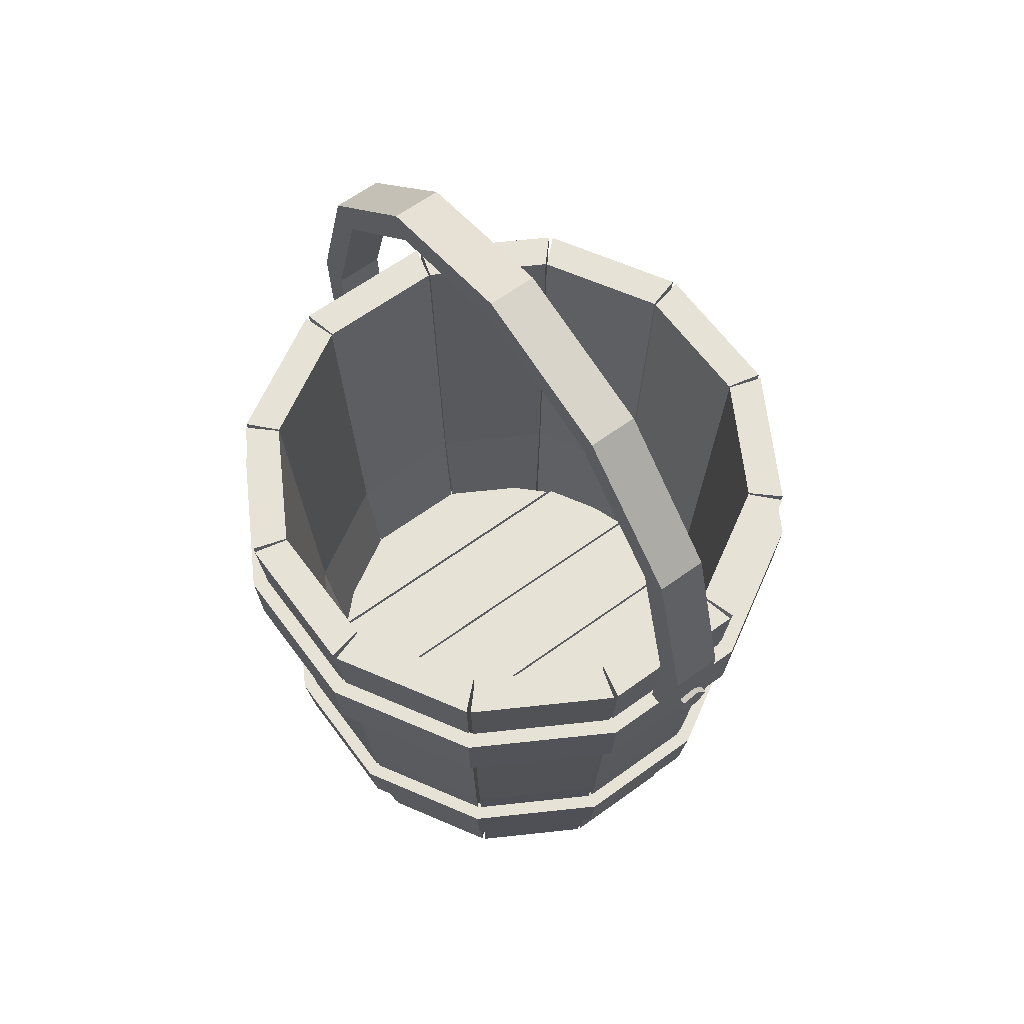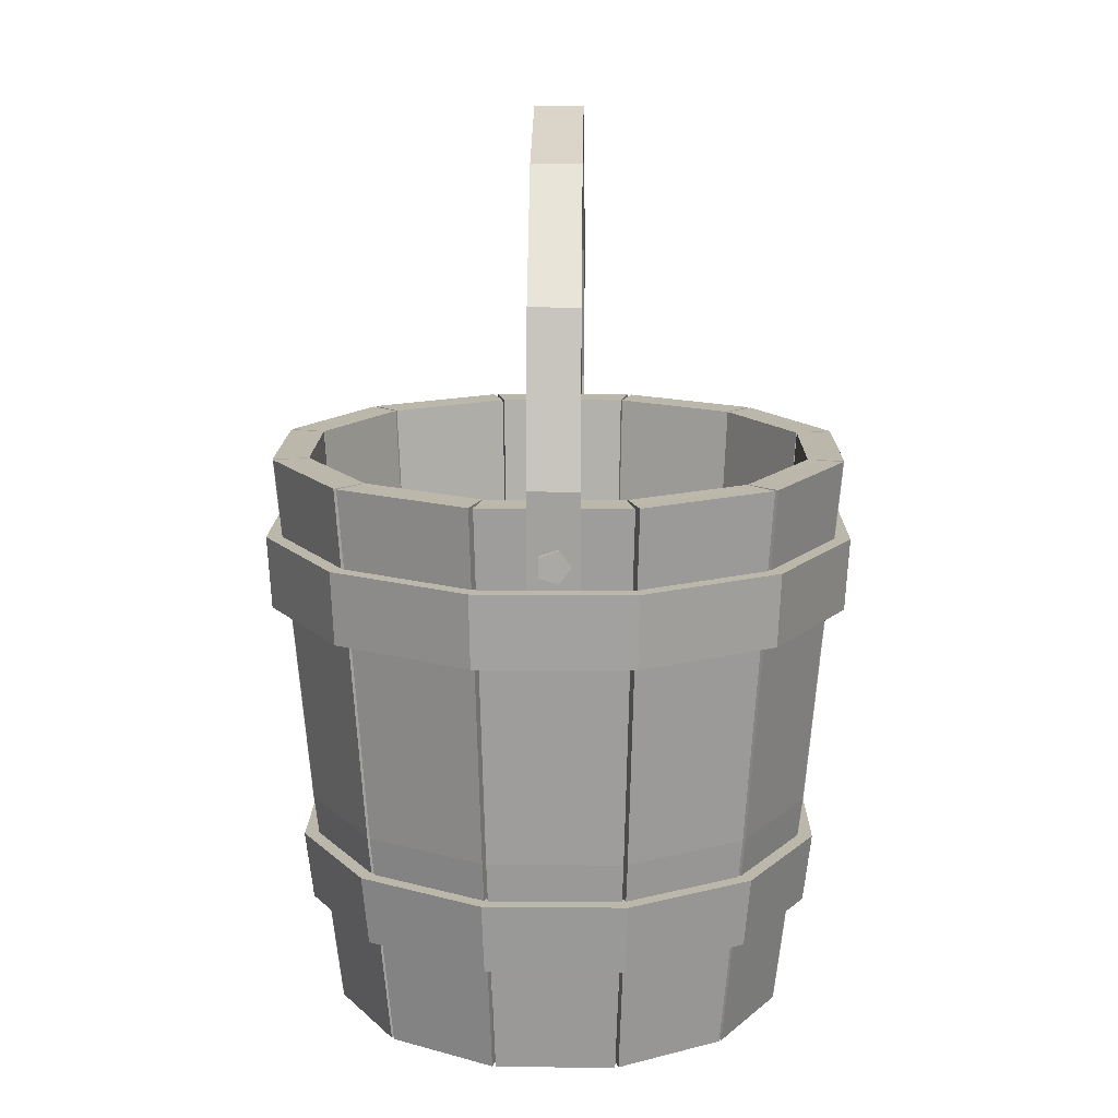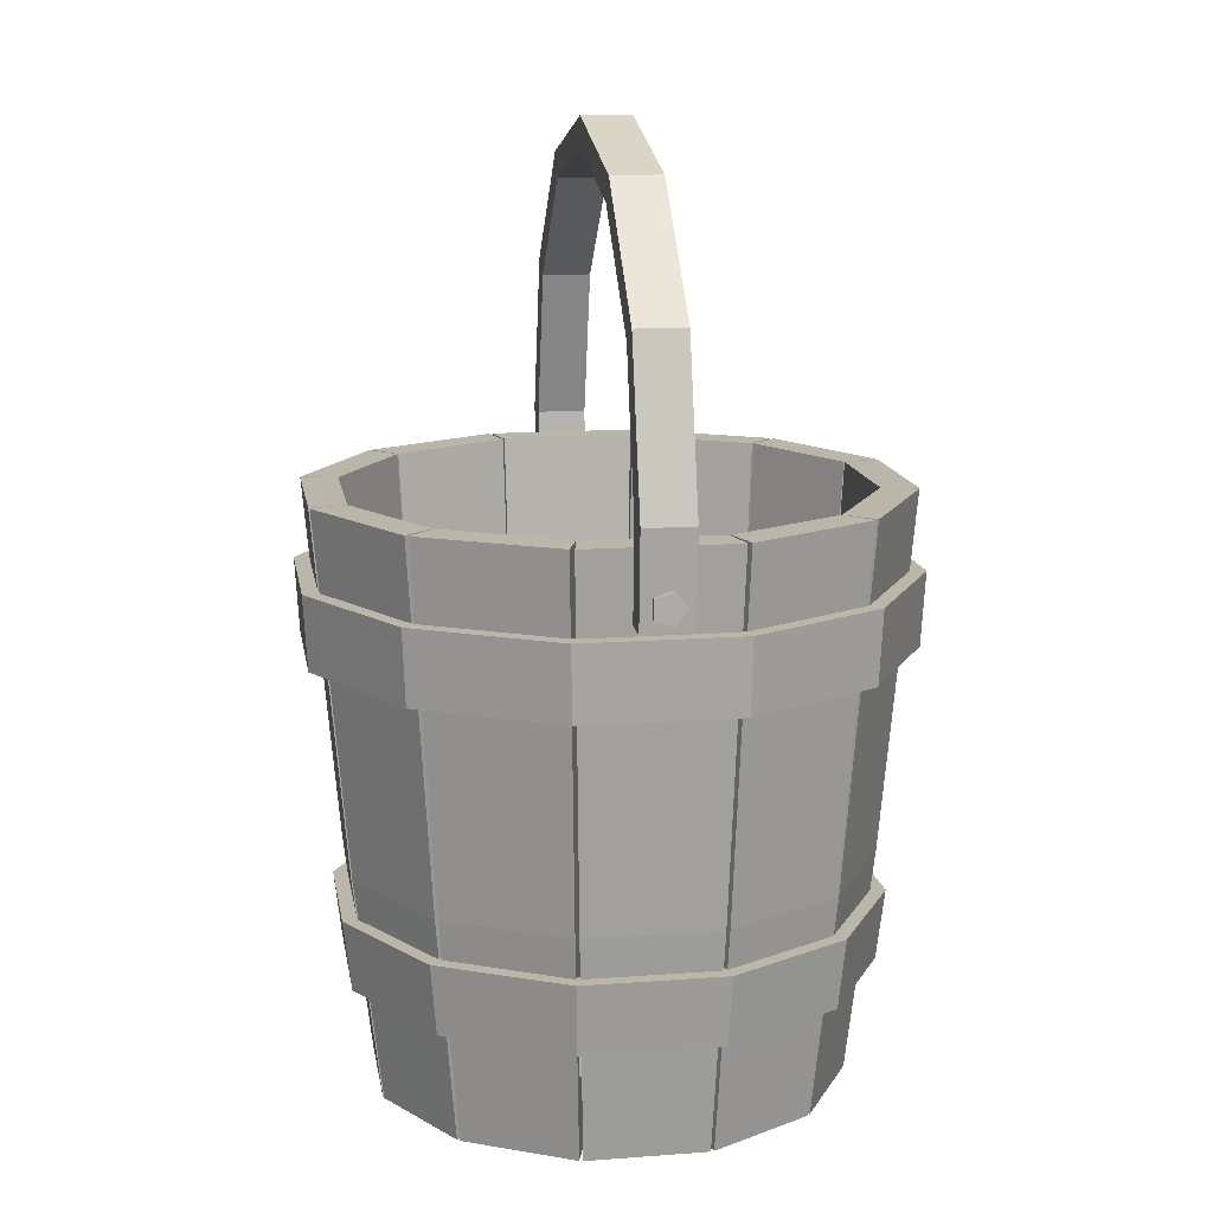
<metadata>
{"format":"obj","ext":"obj","renderer":"f3d","projection":"perspective","resolution":1024,"background":"white","views":[{"elev":63.2,"azim":53.7,"up":"+Y"},{"elev":14.5,"azim":90.9,"up":"+Y"},{"elev":13.8,"azim":80.6,"up":"+Y"}]}
</metadata>
<code>
o Bucket_01
v 0.1033 0.06157 0.1182
v 0.1033 0.08295 0.1182
v 0.1033 0.06157 -0.1182
v 0.1033 0.08295 -0.1182
v 0.1697 0.06157 0.05059
v 0.1697 0.08295 0.05059
v 0.1697 0.06157 -0.05059
v 0.1697 0.08295 -0.05059
v -0.0332 0.06157 0.1549
v -0.0332 0.06157 -0.1549
v -0.0332 0.08295 0.1549
v 0.0332 0.06157 0.1549
v 0.0332 0.06157 -0.1549
v 0.0332 0.08295 0.1549
v 0.0332 0.08295 -0.1549
v -0.0332 0.08295 -0.1549
v 0.03492 0.06157 0.1549
v 0.03492 0.06157 -0.1549
v 0.03492 0.08295 0.1549
v 0.1013 0.06157 0.1308
v 0.1013 0.06157 -0.1308
v 0.1013 0.08295 0.1308
v 0.1013 0.08295 -0.1308
v 0.03492 0.08295 -0.1549
v -0.1033 0.06157 -0.1182
v -0.1033 0.06157 0.1182
v -0.1033 0.08295 -0.1182
v -0.1697 0.06157 -0.05059
v -0.1697 0.06157 0.05059
v -0.1697 0.08295 -0.05059
v -0.1697 0.08295 0.05059
v -0.1033 0.08295 0.1182
v -0.03492 0.06157 -0.1549
v -0.03492 0.06157 0.1549
v -0.03492 0.08295 -0.1549
v -0.1013 0.06157 -0.1308
v -0.1013 0.06157 0.1308
v -0.1013 0.08295 -0.1308
v -0.1013 0.08295 0.1308
v -0.03492 0.08295 0.1549
v 0.03787 -0 0.1454
v -0.03787 -0 0.1454
v 0.04394 -0 0.1691
v 0.04456 0.1667 0.1679
v 0.04881 0.4322 0.1844
v -0.04456 0.1667 0.1679
v 0.04888 0.1667 0.1881
v 0.05478 0.4322 0.2108
v -0.04888 0.1667 0.1881
v -0.05478 0.4322 0.2108
v -0.04394 -0 0.1691
v -0.04881 0.4322 0.1844
v 0.03787 0 -0.1454
v -0.03787 0 -0.1454
v 0.04394 0 -0.1691
v 0.04456 0.1667 -0.1679
v 0.04881 0.4322 -0.1844
v -0.04456 0.1667 -0.1679
v 0.04888 0.1667 -0.1881
v 0.05478 0.4322 -0.2108
v -0.04888 0.1667 -0.1881
v -0.05478 0.4322 -0.2108
v -0.04394 0 -0.1691
v -0.04881 0.4322 -0.1844
v -0.03991 -0 0.1449
v -0.1055 -0 0.107
v -0.04648 -0 0.1684
v -0.04538 0.1667 0.1677
v -0.04991 0.4322 0.1841
v -0.1226 0.1667 0.1232
v -0.0517 0.1667 0.1873
v -0.05795 0.4322 0.2099
v -0.1364 0.1667 0.1384
v -0.1528 0.4322 0.1551
v -0.1226 -0 0.1244
v -0.1345 0.4322 0.1353
v 0.1055 0 -0.107
v 0.03991 0 -0.1449
v 0.1226 0 -0.1244
v 0.1226 0.1667 -0.1232
v 0.1345 0.4322 -0.1353
v 0.04538 0.1667 -0.1677
v 0.1364 0.1667 -0.1384
v 0.1528 0.4322 -0.1551
v 0.0517 0.1667 -0.1873
v 0.05795 0.4322 -0.2099
v 0.04648 0 -0.1684
v 0.04991 0.4322 -0.1841
v 0.1055 -0 0.107
v 0.03991 -0 0.1449
v 0.1226 -0 0.1244
v 0.1226 0.1667 0.1232
v 0.1345 0.4322 0.1353
v 0.04538 0.1667 0.1677
v 0.1364 0.1667 0.1384
v 0.1528 0.4322 0.1551
v 0.0517 0.1667 0.1873
v 0.05795 0.4322 0.2099
v 0.04648 -0 0.1684
v 0.04991 0.4322 0.1841
v -0.03991 0 -0.1449
v -0.1055 0 -0.107
v -0.04648 0 -0.1684
v -0.04538 0.1667 -0.1677
v -0.04991 0.4322 -0.1841
v -0.1226 0.1667 -0.1232
v -0.0517 0.1667 -0.1873
v -0.05795 0.4322 -0.2099
v -0.1364 0.1667 -0.1384
v -0.1528 0.4322 -0.1551
v -0.1226 0 -0.1244
v -0.1345 0.4322 -0.1353
v 0.1449 -0 0.03991
v 0.107 -0 0.1055
v 0.1684 -0 0.04648
v 0.1677 0.1667 0.04538
v 0.1841 0.4322 0.04991
v 0.1232 0.1667 0.1226
v 0.1873 0.1667 0.0517
v 0.2099 0.4322 0.05795
v 0.1384 0.1667 0.1364
v 0.1551 0.4322 0.1528
v 0.1244 -0 0.1226
v 0.1353 0.4322 0.1345
v -0.107 0 -0.1055
v -0.1449 0 -0.03991
v -0.1244 0 -0.1226
v -0.1232 0.1667 -0.1226
v -0.1353 0.4322 -0.1345
v -0.1677 0.1667 -0.04538
v -0.1384 0.1667 -0.1364
v -0.1551 0.4322 -0.1528
v -0.1873 0.1667 -0.0517
v -0.2099 0.4322 -0.05795
v -0.1684 0 -0.04648
v -0.1841 0.4322 -0.04991
v 0.1454 0 -0.03787
v 0.1454 -0 0.03787
v 0.1691 0 -0.04394
v 0.1679 0.1667 -0.04456
v 0.1844 0.4322 -0.04881
v 0.1679 0.1667 0.04456
v 0.1881 0.1667 -0.04888
v 0.2108 0.4322 -0.05478
v 0.1881 0.1667 0.04888
v 0.2108 0.4322 0.05478
v 0.1691 -0 0.04394
v 0.1844 0.4322 0.04881
v -0.1454 0 -0.03787
v -0.1454 -0 0.03787
v -0.1691 0 -0.04394
v -0.1679 0.1667 -0.04456
v -0.1844 0.4322 -0.04881
v -0.1679 0.1667 0.04456
v -0.1881 0.1667 -0.04888
v -0.2108 0.4322 -0.05478
v -0.1881 0.1667 0.04888
v -0.2108 0.4322 0.05478
v -0.1691 -0 0.04394
v -0.1844 0.4322 0.04881
v 0.107 0 -0.1055
v 0.1449 0 -0.03991
v 0.1244 0 -0.1226
v 0.1232 0.1667 -0.1226
v 0.1353 0.4322 -0.1345
v 0.1677 0.1667 -0.04538
v 0.1384 0.1667 -0.1364
v 0.1551 0.4322 -0.1528
v 0.1873 0.1667 -0.0517
v 0.2099 0.4322 -0.05795
v 0.1684 0 -0.04648
v 0.1841 0.4322 -0.04991
v -0.1449 -0 0.03991
v -0.107 -0 0.1055
v -0.1684 -0 0.04648
v -0.1677 0.1667 0.04538
v -0.1841 0.4322 0.04991
v -0.1232 0.1667 0.1226
v -0.1873 0.1667 0.0517
v -0.2099 0.4322 0.05795
v -0.1384 0.1667 0.1364
v -0.1551 0.4322 0.1528
v -0.1244 -0 0.1226
v -0.1353 0.4322 0.1345
v -0.04853 0.1373 -0.1811
v -0.1326 0.1373 -0.1326
v 0.04853 0.1373 -0.1811
v -0.05231 0.1373 -0.1952
v -0.04691 0.08491 -0.1751
v -0.1281 0.08491 -0.1281
v 0.04691 0.08491 -0.1751
v -0.05069 0.08491 -0.1892
v -0.1385 0.08491 -0.1385
v 0.05069 0.08491 -0.1892
v 0.1385 0.08491 -0.1385
v 0.05231 0.1373 -0.1952
v 0.1429 0.1373 -0.1429
v 0.1952 0.1373 -0.05231
v 0.1326 0.1373 -0.1326
v 0.1811 0.1373 -0.04852
v 0.1281 0.08491 -0.1281
v 0.1751 0.08491 -0.04691
v 0.1751 0.08491 0.04691
v 0.1892 0.08491 -0.05069
v 0.1892 0.08491 0.05069
v 0.1385 0.08491 0.1385
v 0.1952 0.1373 0.05231
v 0.1429 0.1373 0.1429
v 0.1811 0.1373 0.04853
v 0.1326 0.1373 0.1326
v 0.04853 0.1373 0.1811
v 0.1281 0.08491 0.1281
v 0.04691 0.08491 0.1751
v -0.04691 0.08491 0.1751
v 0.05069 0.08491 0.1892
v -0.05069 0.08491 0.1892
v 0.05231 0.1373 0.1952
v -0.05231 0.1373 0.1952
v -0.1429 0.1373 0.1429
v -0.04853 0.1373 0.1811
v -0.1326 0.1373 0.1326
v -0.1811 0.1373 0.04853
v -0.1281 0.08491 0.1281
v -0.1751 0.08491 0.04691
v -0.1385 0.08491 0.1385
v -0.1892 0.08491 0.05069
v -0.1892 0.08491 -0.05069
v -0.1952 0.1373 0.05231
v -0.1952 0.1373 -0.05231
v -0.1429 0.1373 -0.1429
v -0.1811 0.1373 -0.04853
v -0.1751 0.08491 -0.04691
v -0.02917 0.4322 -0.2108
v -0.05485 0.3737 -0.2047
v -0.1498 0.3737 -0.1498
v 0.05485 0.3737 -0.2047
v -0.05811 0.3737 -0.2169
v -0.05302 0.3194 -0.1979
v -0.1448 0.3194 -0.1448
v 0.05302 0.3194 -0.1979
v -0.0573 0.3194 -0.2138
v -0.1565 0.3194 -0.1565
v 0.0573 0.3194 -0.2138
v 0.1565 0.3194 -0.1565
v 0.05811 0.3737 -0.2169
v 0.1588 0.3737 -0.1588
v 0.2169 0.3737 -0.05811
v 0.1498 0.3737 -0.1498
v 0.2047 0.3737 -0.05485
v 0.1448 0.3194 -0.1448
v 0.1979 0.3194 -0.05302
v 0.1979 0.3194 0.05302
v 0.2138 0.3194 -0.05729
v 0.2138 0.3194 0.0573
v 0.1565 0.3194 0.1565
v 0.2169 0.3737 0.05811
v 0.1588 0.3737 0.1588
v 0.2047 0.3737 0.05485
v 0.1498 0.3737 0.1498
v 0.05485 0.3737 0.2047
v 0.1448 0.3194 0.1448
v 0.05302 0.3194 0.1979
v -0.05302 0.3194 0.1979
v 0.0573 0.3194 0.2138
v -0.0573 0.3194 0.2138
v 0.05811 0.3737 0.2169
v -0.05811 0.3737 0.2169
v -0.1588 0.3737 0.1588
v -0.05485 0.3737 0.2047
v -0.1498 0.3737 0.1498
v -0.2047 0.3737 0.05485
v -0.1448 0.3194 0.1448
v -0.1979 0.3194 0.05302
v -0.1565 0.3194 0.1565
v -0.2138 0.3194 0.0573
v -0.2138 0.3194 -0.05729
v -0.2169 0.3737 0.05811
v -0.2169 0.3737 -0.05811
v -0.1588 0.3737 -0.1588
v -0.2047 0.3737 -0.05485
v -0.1979 0.3194 -0.05302
f 2 3 1
f 4 7 3
f 8 5 7
f 6 1 5
f 7 1 3
f 4 6 8
f 13 9 10
f 11 10 9
f 14 9 12
f 15 12 13
f 16 14 15
f 16 13 10
f 21 17 18
f 19 18 17
f 22 17 20
f 23 20 21
f 24 22 23
f 24 21 18
f 26 28 25
f 27 26 25
f 30 25 28
f 31 28 29
f 32 30 31
f 32 29 26
f 37 33 34
f 35 34 33
f 38 33 36
f 39 36 37
f 39 35 38
f 40 37 34
f 41 46 44
f 41 51 42
f 43 44 47
f 47 45 48
f 44 52 45
f 48 49 47
f 47 51 43
f 52 49 50
f 46 51 49
f 53 58 54
f 63 53 54
f 56 55 59
f 57 59 60
f 56 64 58
f 61 62 233
f 63 59 55
f 61 64 62
f 63 58 61
f 117 122 120
f 65 70 68
f 65 75 66
f 67 68 71
f 71 69 72
f 68 76 69
f 72 73 71
f 71 75 67
f 76 73 74
f 70 75 73
f 77 82 78
f 87 77 78
f 80 79 83
f 81 83 84
f 81 82 80
f 84 85 86
f 87 83 79
f 85 88 86
f 87 82 85
f 89 94 92
f 89 99 90
f 91 92 95
f 95 93 96
f 94 93 92
f 96 97 95
f 95 99 91
f 100 97 98
f 94 99 97
f 101 106 102
f 111 101 102
f 104 103 107
f 105 107 108
f 104 112 106
f 108 109 110
f 111 107 103
f 109 112 110
f 111 106 109
f 113 118 116
f 113 123 114
f 115 116 119
f 119 117 120
f 118 117 116
f 120 121 119
f 119 123 115
f 124 121 122
f 118 123 121
f 125 130 126
f 135 125 126
f 128 127 131
f 129 131 132
f 128 136 130
f 132 133 134
f 135 131 127
f 133 136 134
f 135 130 133
f 137 142 140
f 137 147 138
f 139 140 143
f 143 141 144
f 140 148 141
f 144 145 143
f 143 147 139
f 148 145 146
f 142 147 145
f 149 154 150
f 159 149 150
f 152 151 155
f 153 155 156
f 152 160 154
f 156 157 158
f 159 155 151
f 157 160 158
f 159 154 157
f 162 164 161
f 161 171 162
f 163 164 167
f 167 165 168
f 166 165 164
f 168 169 167
f 167 171 163
f 172 169 170
f 166 171 169
f 173 178 174
f 183 173 174
f 176 175 179
f 177 179 180
f 176 184 178
f 180 181 182
f 183 179 175
f 181 184 182
f 183 178 181
f 185 190 189
f 185 230 186
f 187 189 191
f 187 188 185
f 190 192 189
f 189 194 191
f 188 193 230
f 194 188 196
f 191 195 201
f 195 196 197
f 187 197 196
f 200 197 199
f 198 195 197
f 200 201 202
f 199 191 201
f 201 204 202
f 200 203 209
f 203 204 205
f 207 204 198
f 212 205 206
f 208 205 207
f 210 207 209
f 209 198 200
f 209 212 210
f 210 213 211
f 211 208 210
f 213 206 215
f 220 213 214
f 213 216 214
f 218 215 217
f 217 206 208
f 211 218 217
f 221 218 220
f 225 218 219
f 221 214 223
f 222 219 221
f 221 224 222
f 224 225 226
f 214 225 223
f 226 219 228
f 232 226 227
f 229 226 228
f 231 228 222
f 186 229 231
f 193 229 230
f 186 232 190
f 231 224 232
f 232 193 190
f 2 4 3
f 4 8 7
f 8 6 5
f 6 2 1
f 7 5 1
f 4 2 6
f 13 12 9
f 11 16 10
f 14 11 9
f 15 14 12
f 16 11 14
f 16 15 13
f 21 20 17
f 19 24 18
f 22 19 17
f 23 22 20
f 24 19 22
f 24 23 21
f 26 29 28
f 27 32 26
f 30 27 25
f 31 30 28
f 32 27 30
f 32 31 29
f 37 36 33
f 35 40 34
f 38 35 33
f 39 38 36
f 39 40 35
f 40 39 37
f 45 50 48
f 69 74 72
f 180 184 177
f 158 153 156
f 134 129 132
f 110 105 108
f 233 64 57
f 86 81 84
f 165 170 168
f 141 146 144
f 41 42 46
f 41 43 51
f 43 41 44
f 47 44 45
f 44 46 52
f 48 50 49
f 47 49 51
f 52 46 49
f 46 42 51
f 53 56 58
f 63 55 53
f 56 53 55
f 57 56 59
f 56 57 64
f 233 60 59
f 59 61 233
f 63 61 59
f 61 58 64
f 63 54 58
f 93 98 96
f 65 66 70
f 65 67 75
f 67 65 68
f 71 68 69
f 68 70 76
f 72 74 73
f 71 73 75
f 76 70 73
f 70 66 75
f 77 80 82
f 87 79 77
f 80 77 79
f 81 80 83
f 81 88 82
f 84 83 85
f 87 85 83
f 85 82 88
f 87 78 82
f 89 90 94
f 89 91 99
f 91 89 92
f 95 92 93
f 94 100 93
f 96 98 97
f 95 97 99
f 100 94 97
f 94 90 99
f 101 104 106
f 111 103 101
f 104 101 103
f 105 104 107
f 104 105 112
f 108 107 109
f 111 109 107
f 109 106 112
f 111 102 106
f 113 114 118
f 113 115 123
f 115 113 116
f 119 116 117
f 118 124 117
f 120 122 121
f 119 121 123
f 124 118 121
f 118 114 123
f 125 128 130
f 135 127 125
f 128 125 127
f 129 128 131
f 128 129 136
f 132 131 133
f 135 133 131
f 133 130 136
f 135 126 130
f 137 138 142
f 137 139 147
f 139 137 140
f 143 140 141
f 140 142 148
f 144 146 145
f 143 145 147
f 148 142 145
f 142 138 147
f 149 152 154
f 159 151 149
f 152 149 151
f 153 152 155
f 152 153 160
f 156 155 157
f 159 157 155
f 157 154 160
f 159 150 154
f 162 166 164
f 161 163 171
f 163 161 164
f 167 164 165
f 166 172 165
f 168 170 169
f 167 169 171
f 172 166 169
f 166 162 171
f 173 176 178
f 183 175 173
f 176 173 175
f 177 176 179
f 176 177 184
f 180 179 181
f 183 181 179
f 181 178 184
f 183 174 178
f 185 186 190
f 185 188 230
f 187 185 189
f 187 196 188
f 190 193 192
f 189 192 194
f 188 192 193
f 194 192 188
f 191 194 195
f 195 194 196
f 187 199 197
f 200 198 197
f 198 204 195
f 200 199 201
f 199 187 191
f 201 195 204
f 200 202 203
f 203 202 204
f 207 205 204
f 212 203 205
f 208 206 205
f 210 208 207
f 209 207 198
f 209 203 212
f 210 212 213
f 211 217 208
f 213 212 206
f 220 211 213
f 213 215 216
f 218 216 215
f 217 215 206
f 211 220 218
f 221 219 218
f 225 216 218
f 221 220 214
f 222 228 219
f 221 223 224
f 224 223 225
f 214 216 225
f 226 225 219
f 232 224 226
f 229 227 226
f 231 229 228
f 186 230 229
f 193 227 229
f 186 231 232
f 231 222 224
f 232 227 193
f 234 239 238
f 234 279 235
f 236 238 240
f 236 237 234
f 239 241 238
f 238 243 240
f 237 242 279
f 243 237 245
f 240 244 250
f 244 245 246
f 236 246 245
f 249 246 248
f 247 244 246
f 249 250 251
f 248 240 250
f 250 253 251
f 249 252 258
f 252 253 254
f 256 253 247
f 261 254 255
f 257 254 256
f 259 256 258
f 258 247 249
f 258 261 259
f 259 262 260
f 260 257 259
f 262 255 264
f 269 262 263
f 262 265 263
f 267 264 266
f 266 255 257
f 260 267 266
f 270 267 269
f 274 267 268
f 270 263 272
f 271 268 270
f 270 273 271
f 273 274 275
f 263 274 272
f 275 268 277
f 281 275 276
f 278 275 277
f 280 277 271
f 235 278 280
f 242 278 279
f 235 281 239
f 280 273 281
f 281 242 239
f 234 235 239
f 234 237 279
f 236 234 238
f 236 245 237
f 239 242 241
f 238 241 243
f 237 241 242
f 243 241 237
f 240 243 244
f 244 243 245
f 236 248 246
f 249 247 246
f 247 253 244
f 249 248 250
f 248 236 240
f 250 244 253
f 249 251 252
f 252 251 253
f 256 254 253
f 261 252 254
f 257 255 254
f 259 257 256
f 258 256 247
f 258 252 261
f 259 261 262
f 260 266 257
f 262 261 255
f 269 260 262
f 262 264 265
f 267 265 264
f 266 264 255
f 260 269 267
f 270 268 267
f 274 265 267
f 270 269 263
f 271 277 268
f 270 272 273
f 273 272 274
f 263 265 274
f 275 274 268
f 281 273 275
f 278 276 275
f 280 278 277
f 235 279 278
f 242 276 278
f 235 280 281
f 280 271 273
f 281 276 242
f 117 124 122
f 45 52 50
f 69 76 74
f 180 182 184
f 158 160 153
f 134 136 129
f 110 112 105
f 57 60 233
f 233 62 64
f 86 88 81
f 165 172 170
f 141 148 146
f 93 100 98
o Bucket_01_2
v -0.2379 0.398 -0.01209
v -0.1998 0.398 -0.01209
v -0.2379 0.3865 -0.003734
v -0.1998 0.3865 -0.003734
v -0.2379 0.3909 0.009777
v -0.1998 0.3909 0.009777
v -0.2379 0.4051 0.009777
v -0.1998 0.4051 0.009777
v -0.2379 0.4095 -0.003734
v -0.1998 0.4095 -0.003734
v 0.1998 0.398 -0.01209
v 0.2379 0.398 -0.01209
v 0.1998 0.3865 -0.003734
v 0.2379 0.3865 -0.003734
v 0.1998 0.3909 0.009777
v 0.2379 0.3909 0.009777
v 0.1998 0.4051 0.009777
v 0.2379 0.4051 0.009777
v 0.1998 0.4095 -0.003734
v 0.2379 0.4095 -0.003734
v -0 0.6855 -0.01812
v -0 0.6855 0.01812
v 0.118 0.6539 -0.01812
v 0.118 0.6539 0.01812
v 0.2043 0.5676 -0.01812
v 0.2043 0.5676 0.01812
v 0.2359 0.4496 -0.01812
v 0.2359 0.4496 0.01812
v 0.232 0.381 -0.01812
v 0.232 0.381 0.01812
v -0.232 0.381 -0.01812
v -0.232 0.381 0.01812
v -0.2359 0.4496 -0.01812
v -0.2359 0.4496 0.01812
v -0.2043 0.5676 -0.01812
v -0.2043 0.5676 0.01812
v -0.118 0.6539 -0.01812
v -0.118 0.6539 0.01812
v -0 0.6642 -0.01812
v -0 0.6642 0.01812
v 0.1073 0.6355 -0.01812
v 0.1073 0.6355 0.01812
v 0.1859 0.5569 -0.01812
v 0.1859 0.5569 0.01812
v 0.2147 0.4474 -0.01812
v 0.2147 0.4474 0.01812
v 0.2107 0.3822 -0.01812
v 0.2107 0.3822 0.01812
v -0.2107 0.3822 -0.01812
v -0.2107 0.3822 0.01812
v -0.2147 0.4474 -0.01812
v -0.2147 0.4474 0.01812
v -0.1859 0.5569 -0.01812
v -0.1859 0.5569 0.01812
v -0.1073 0.6355 -0.01812
v -0.1073 0.6355 0.01812
f 283 284 282
f 285 286 284
f 287 288 286
f 283 289 287
f 289 290 288
f 291 282 290
f 284 286 288
f 293 294 292
f 295 296 294
f 297 298 296
f 293 299 297
f 299 300 298
f 301 292 300
f 294 296 298
f 303 304 302
f 305 306 304
f 307 308 306
f 309 310 308
f 313 314 312
f 315 316 314
f 317 318 316
f 319 302 318
f 322 321 320
f 322 325 323
f 324 327 325
f 326 329 327
f 332 331 330
f 332 335 333
f 336 335 334
f 320 337 336
f 304 320 302
f 305 321 323
f 306 322 304
f 305 325 307
f 308 324 306
f 309 325 327
f 310 326 308
f 311 327 329
f 311 328 310
f 312 331 313
f 312 332 330
f 313 333 315
f 314 334 332
f 315 335 317
f 316 336 334
f 317 337 319
f 318 320 336
f 319 321 303
f 283 285 284
f 285 287 286
f 287 289 288
f 287 285 283
f 283 291 289
f 289 291 290
f 291 283 282
f 290 282 288
f 282 284 288
f 293 295 294
f 295 297 296
f 297 299 298
f 297 295 293
f 293 301 299
f 299 301 300
f 301 293 292
f 300 292 298
f 292 294 298
f 303 305 304
f 305 307 306
f 307 309 308
f 309 311 310
f 313 315 314
f 315 317 316
f 317 319 318
f 319 303 302
f 322 323 321
f 322 324 325
f 324 326 327
f 326 328 329
f 332 333 331
f 332 334 335
f 336 337 335
f 320 321 337
f 304 322 320
f 305 303 321
f 306 324 322
f 305 323 325
f 308 326 324
f 309 307 325
f 310 328 326
f 311 309 327
f 311 329 328
f 312 330 331
f 312 314 332
f 313 331 333
f 314 316 334
f 315 333 335
f 316 318 336
f 317 335 337
f 318 302 320
f 319 337 321

</code>
